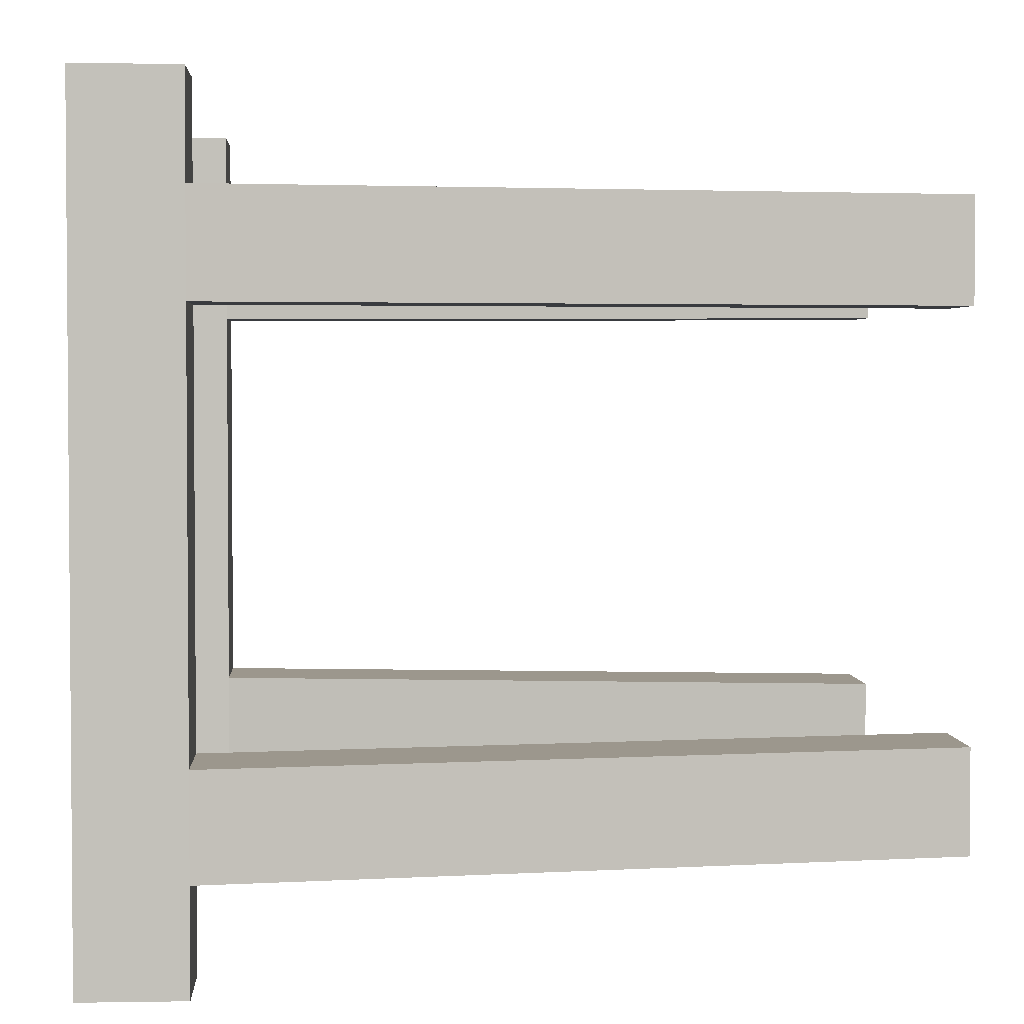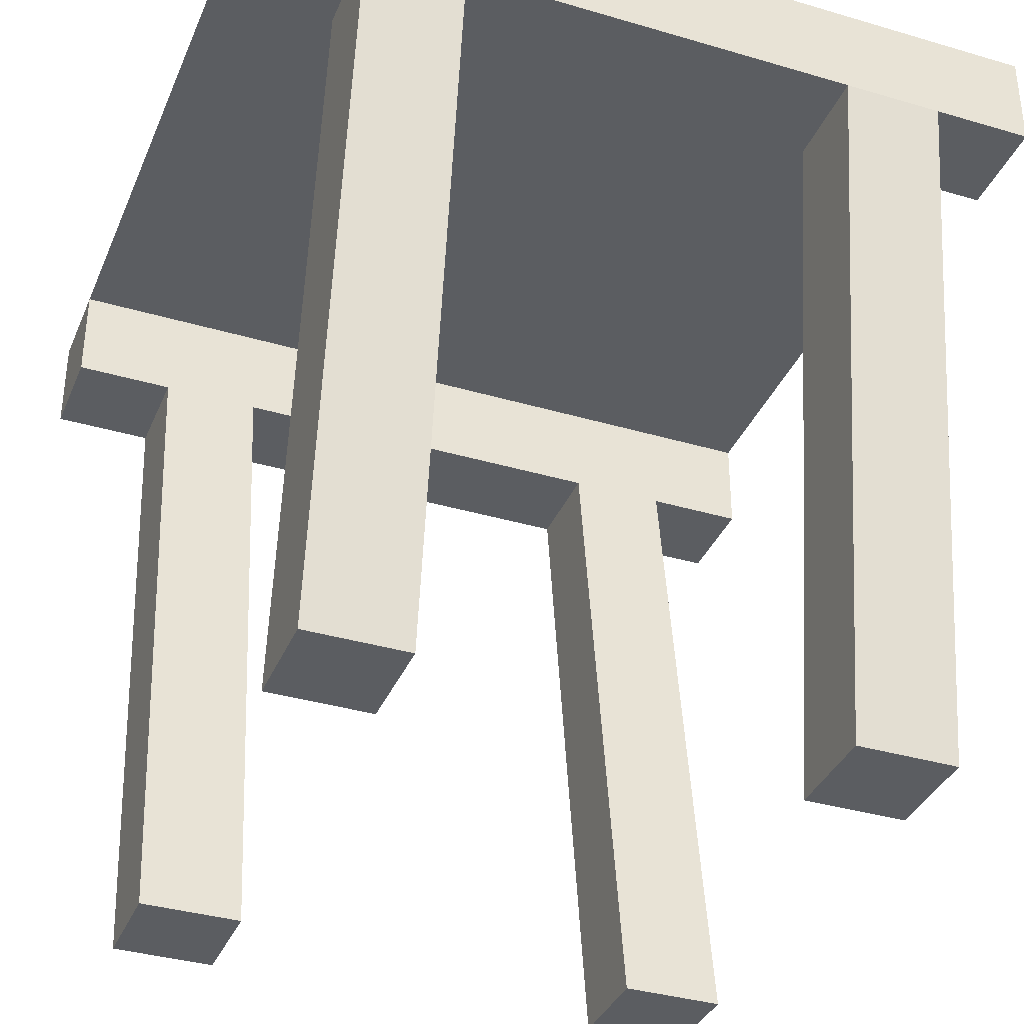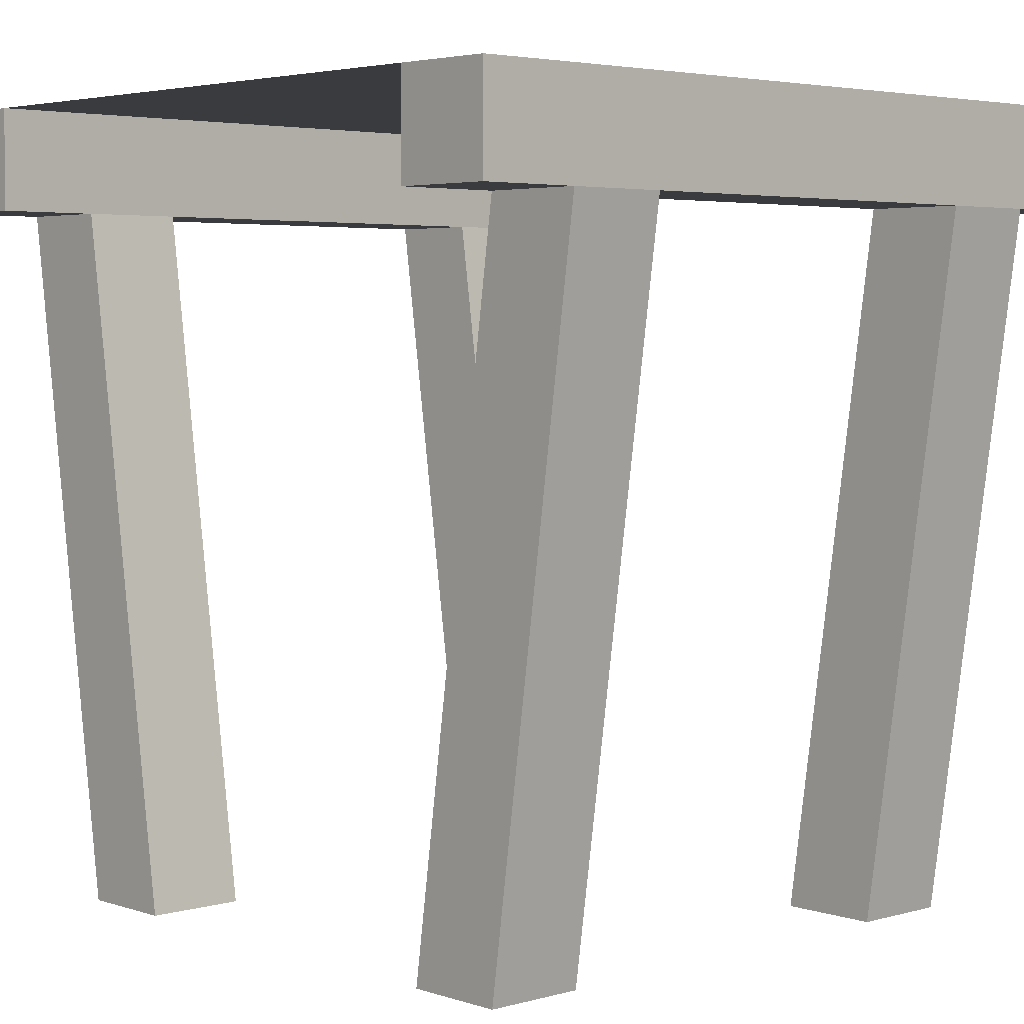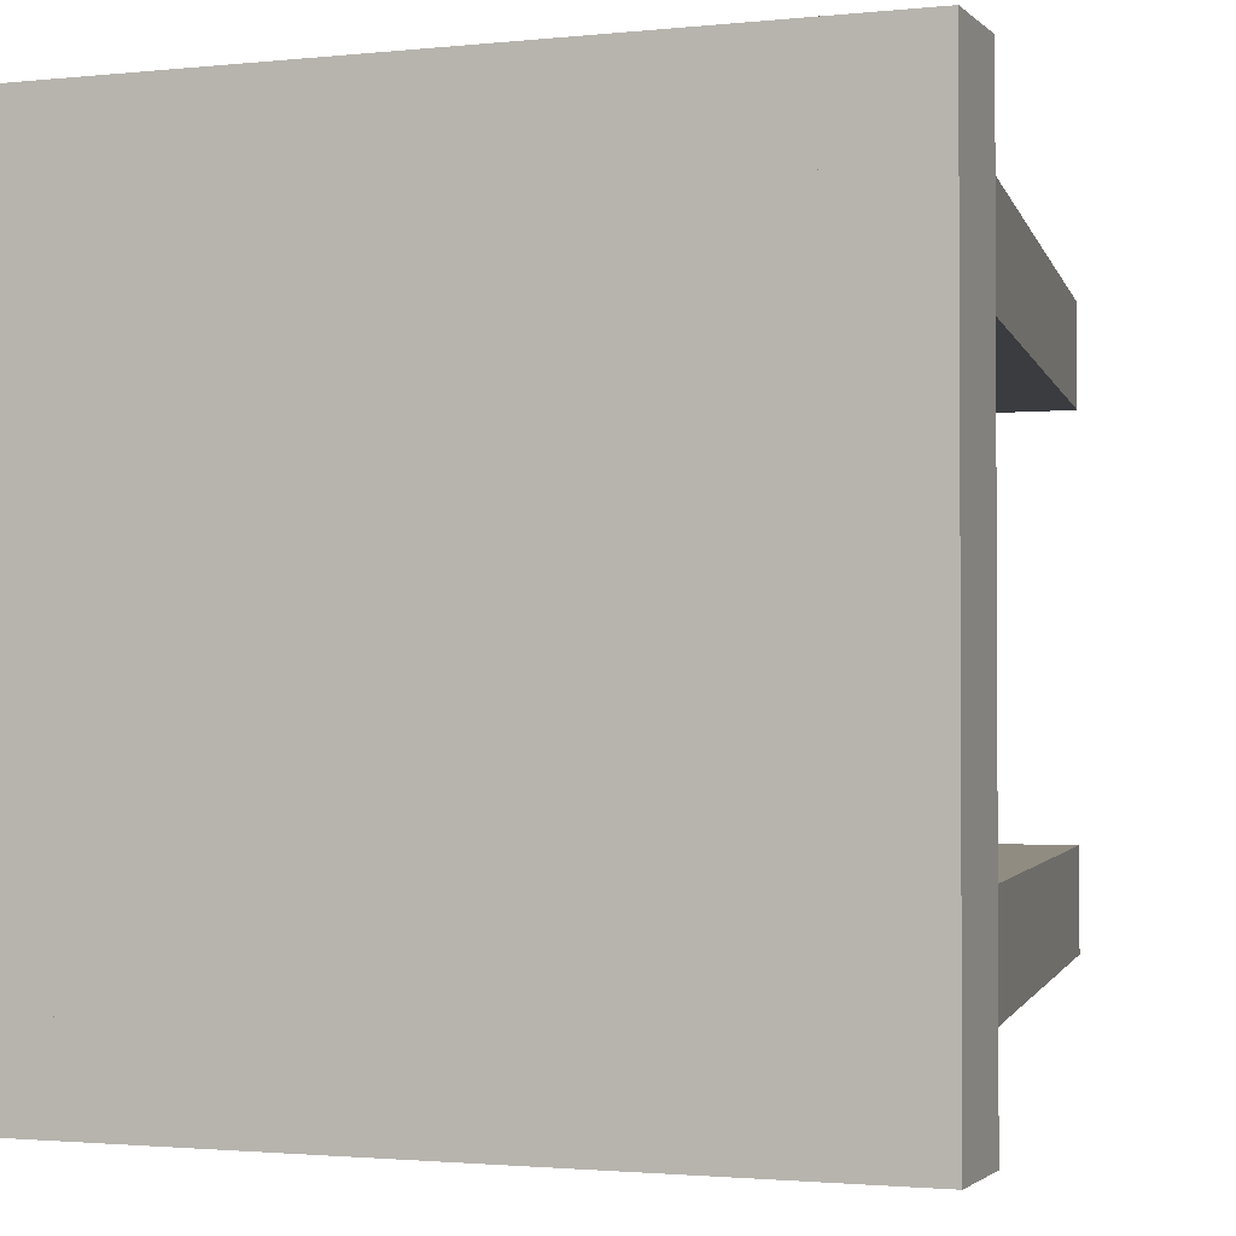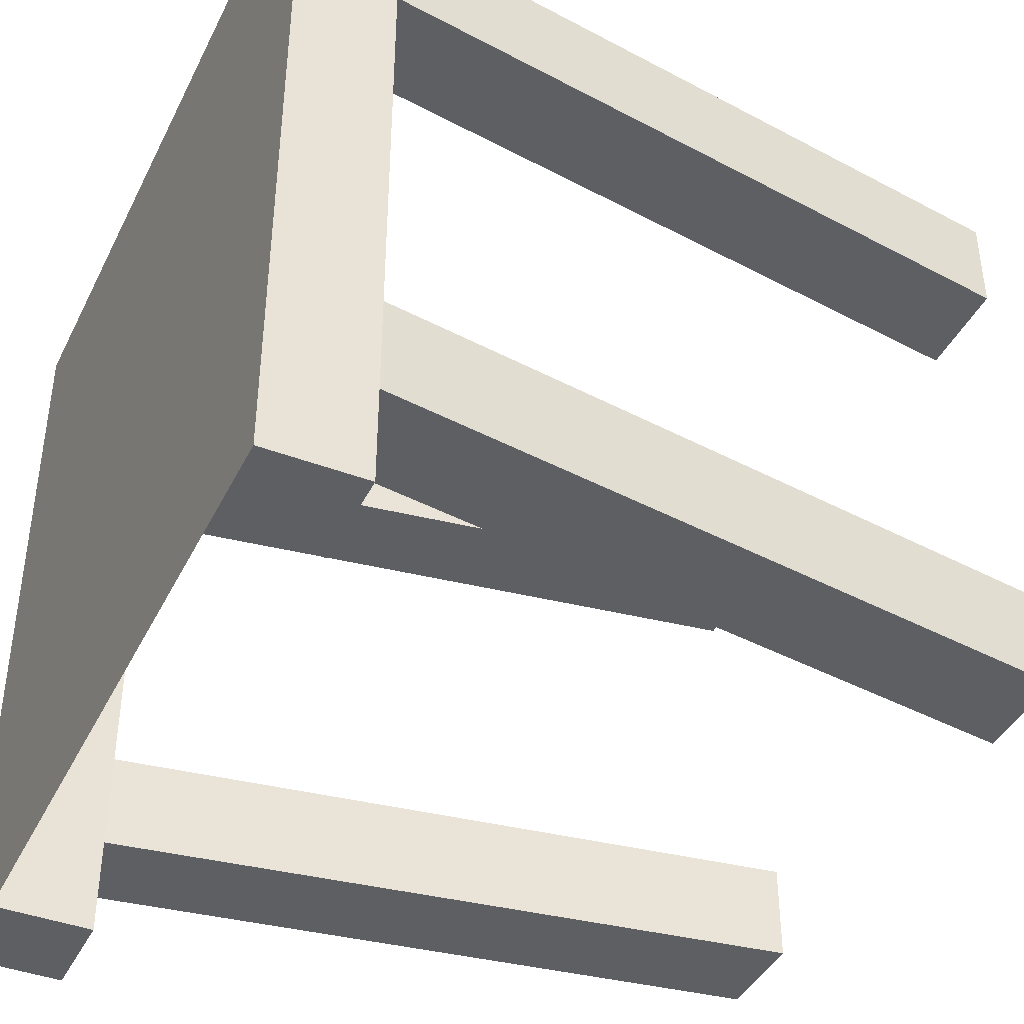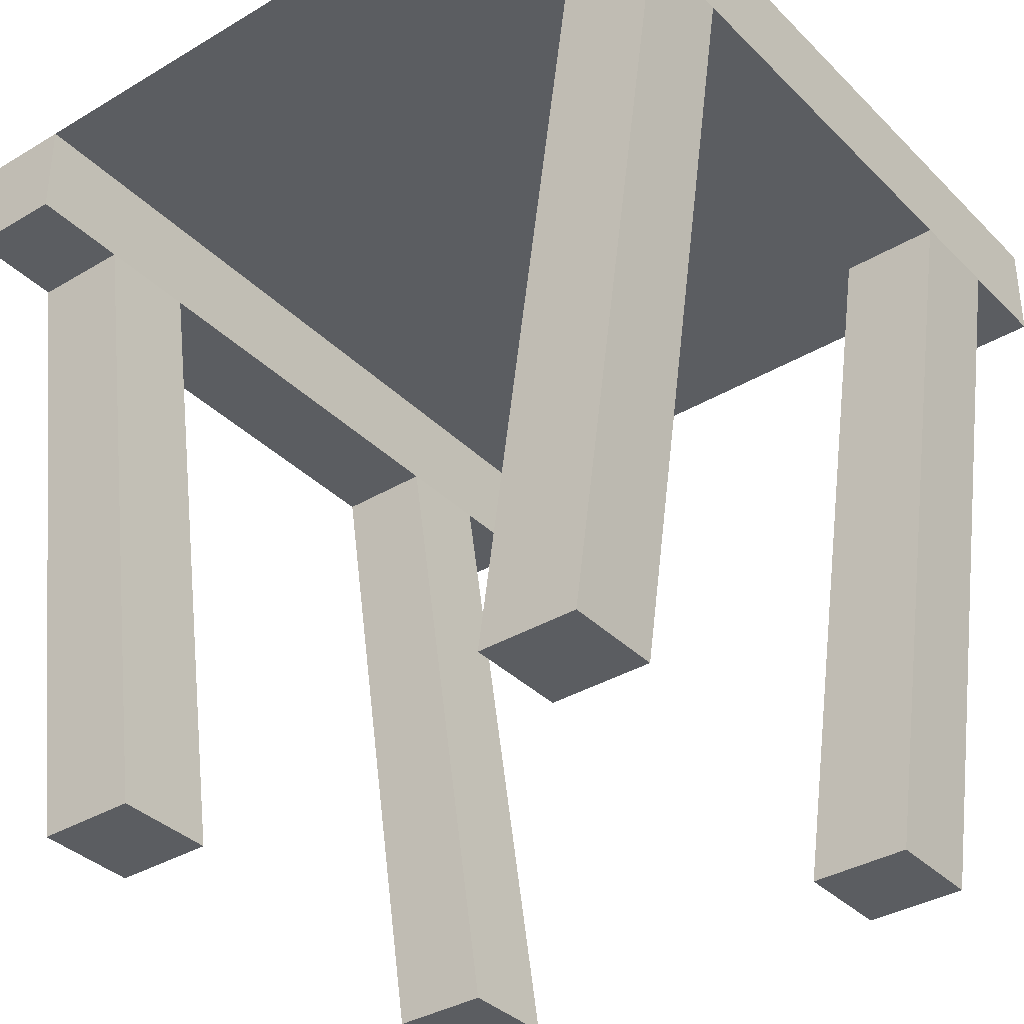
<metadata>
{"format":"obj","ext":"obj","renderer":"f3d","projection":"perspective","resolution":1024,"background":"white","views":[{"elev":2.9,"azim":-93.3,"up":"+Z"},{"elev":-36.2,"azim":68.9,"up":"+Y"},{"elev":3.9,"azim":47.3,"up":"+Y"},{"elev":-1.8,"azim":-159.1,"up":"+Z"},{"elev":-41.4,"azim":-114.7,"up":"+Z"},{"elev":-35.9,"azim":38.1,"up":"+Y"}]}
</metadata>
<code>
o middle
v 0.875 1 1
v 0.875 1 0
v 0.875 1 1
v 0.875 1 0
v 0.125 1 0
v 0.125 1 1
v 0.125 1 0
v 0.125 1 1
f 6 1 2 5
f 7 4 3 8
o side1
v 0.125 1 1
v 0.125 1 0
v 0.125 0.875 1
v 0.125 0.875 0
v 0 1 0
v 0 1 1
v 0 0.875 0
v 0 0.875 1
f 12 15 13 10
f 11 12 10 9
f 16 11 9 14
f 15 16 14 13
f 14 9 10 13
f 15 12 11 16
o side2
v 1 1 1
v 1 1 0
v 1 0.875 1
v 1 0.875 0
v 0.875 1 0
v 0.875 1 1
v 0.875 0.875 0
v 0.875 0.875 1
f 20 23 21 18
f 19 20 18 17
f 24 19 17 22
f 23 24 22 21
f 22 17 18 21
f 23 20 19 24
o pole1
v 0.125 0.875 0.875
v 0.125 0.875 0.75
v 0.25 0 0.875
v 0.25 0 0.75
v 0 0.875 0.875
v 0 0.875 0.75
v 0.125 0 0.875
v 0.125 0 0.75
f 28 26 25 27
f 31 29 30 32
f 28 27 31 32
f 27 25 29 31
f 32 30 26 28
o pole2
v 1 0.875 0.875
v 1 0.875 0.75
v 0.875 0 0.875
v 0.875 0 0.75
v 0.875 0.875 0.875
v 0.875 0.875 0.75
v 0.75 0 0.875
v 0.75 0 0.75
f 36 34 33 35
f 39 37 38 40
f 36 35 39 40
f 35 33 37 39
f 40 38 34 36
o pole3
v 1 0.875 0.25
v 1 0.875 0.125
v 0.875 0 0.25
v 0.875 0 0.125
v 0.875 0.875 0.25
v 0.875 0.875 0.125
v 0.75 0 0.25
v 0.75 0 0.125
f 44 42 41 43
f 47 45 46 48
f 44 43 47 48
f 43 41 45 47
f 48 46 42 44
o pole4
v 0.125 0.875 0.25
v 0.125 0.875 0.125
v 0.25 0 0.25
v 0.25 0 0.125
v 0 0.875 0.25
v 0 0.875 0.125
v 0.125 0 0.25
v 0.125 0 0.125
f 52 50 49 51
f 55 53 54 56
f 52 51 55 56
f 51 49 53 55
f 56 54 50 52

</code>
